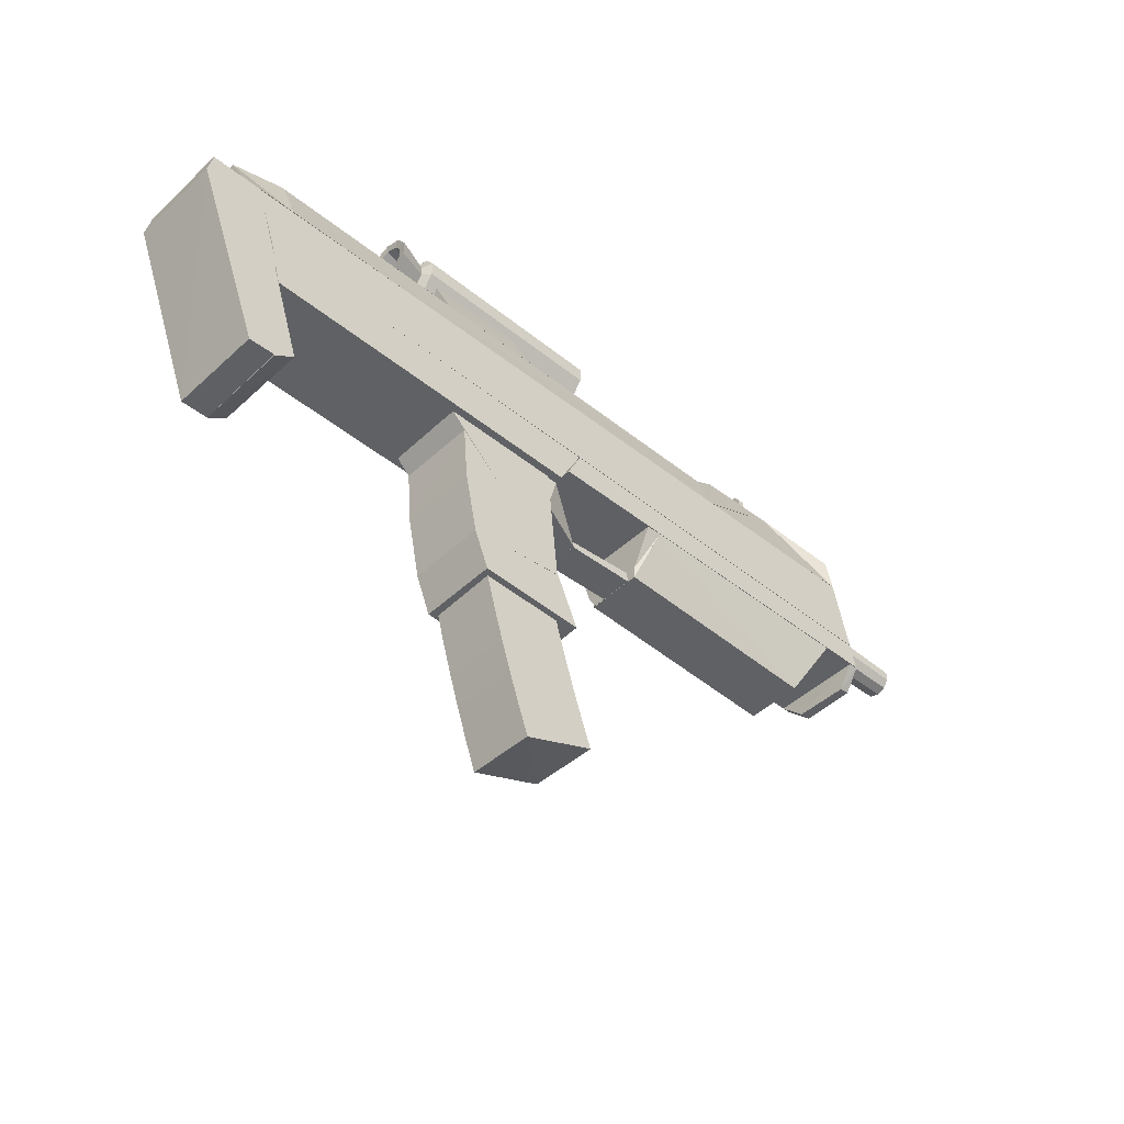
<metadata>
{"format":"obj","ext":"obj","renderer":"f3d","projection":"perspective","resolution":1024,"background":"white","views":[{"elev":-44.8,"azim":137.0,"up":"+Z"}]}
</metadata>
<code>
v 0.7531 0.07171 0.04196
v 0.6173 0.07505 -0.2644
v 0.6583 0.07507 -0.2659
v 0.7611 0.07207 0.008656
v 0.7533 -0.07244 0.04163
v 0.6171 -0.06907 -0.2672
v 0.6597 -0.06907 -0.2676
v 0.7611 -0.07207 0.007082
v 0.6315 0.07331 -0.1049
v 0.5875 0.07483 -0.2442
v 0.6175 0.07506 -0.2657
v 0.7537 0.07169 0.04314
v 0.632 -0.07085 -0.104
v 0.5877 -0.06932 -0.2445
v 0.6175 -0.06907 -0.2673
v 0.7537 -0.07244 0.04156
v 0.676 0.07168 0.04414
v 0.6365 0.07303 -0.07923
v 0.6337 0.07329 -0.1031
v 0.7537 0.07169 0.04314
v 0.676 -0.07245 0.04256
v 0.6352 -0.07111 -0.08058
v 0.6324 -0.07085 -0.1045
v 0.7537 -0.07244 0.04156
v 0.624 0.04922 0.1163
v 0.6156 0.07168 0.04452
v 0.7074 0.07168 0.0438
v 0.7107 0.04951 0.08953
v 0.6226 -0.05433 0.1154
v 0.6156 -0.07246 0.04294
v 0.7074 -0.07245 0.04223
v 0.7107 -0.05403 0.0884
v -0.2038 0.04921 0.1166
v -0.2096 0.07161 0.05078
v 0.6146 0.07168 0.04467
v 0.6242 0.04923 0.115
v -0.2038 -0.05433 0.1155
v -0.2082 -0.07252 0.04899
v 0.616 -0.07246 0.04287
v 0.6231 -0.05433 0.1153
v -0.2503 0.03598 0.1521
v -0.3775 0.03593 0.1569
v -0.2089 0.0716 0.05196
v -0.2036 0.04923 0.1153
v -0.2501 -0.03974 0.1525
v -0.3775 -0.03977 0.156
v -0.2092 -0.07253 0.04914
v -0.2033 -0.05433 0.1154
v -0.4813 0.07106 0.1014
v -0.4926 0.07153 0.05799
v -0.2092 0.07161 0.05071
v -0.377 0.03593 0.1572
v -0.4813 -0.07308 0.09982
v -0.4926 -0.07261 0.05642
v -0.2078 -0.07252 0.04892
v -0.3756 -0.03978 0.1561
v -0.4928 0.07154 0.05714
v -0.5178 0.07279 -0.05703
v 0.6439 0.07272 -0.05096
v 0.6762 0.07169 0.04282
v -0.4925 -0.07261 0.05681
v -0.5181 -0.07134 -0.05985
v 0.6425 -0.07142 -0.05232
v 0.6762 -0.07244 0.04125
v 0.0753 0.07276 -0.05493
v 0.1123 0.07353 -0.1253
v 0.626 0.07348 -0.1211
v 0.644 0.07272 -0.05057
v 0.07393 -0.07137 -0.05629
v 0.1123 -0.0706 -0.1269
v 0.6246 -0.07065 -0.1224
v 0.6426 -0.07142 -0.05193
v 0.1093 0.0641 -0.3141
v 0.07575 0.06495 -0.3923
v 0.239 0.06491 -0.3879
v 0.2616 0.06427 -0.3297
v 0.1093 -0.0561 -0.3154
v 0.07301 -0.05525 -0.3932
v 0.239 -0.0553 -0.3892
v 0.2616 -0.05593 -0.331
v 0.2869 0.06227 -0.1468
v 0.1095 0.06409 -0.3132
v 0.2615 0.06427 -0.3301
v 0.2802 0.06323 -0.2341
v 0.2871 -0.05794 -0.1469
v 0.1108 -0.05611 -0.3148
v 0.2615 -0.05593 -0.3314
v 0.2802 -0.05698 -0.2354
v 0.1278 0.06203 -0.125
v 0.1278 0.06267 -0.183
v 0.111 0.06411 -0.3148
v 0.3088 0.06202 -0.1234
v 0.1265 -0.05817 -0.1261
v 0.1273 -0.05751 -0.1868
v 0.111 -0.05609 -0.3161
v 0.3085 -0.05817 -0.126
v 0.1107 0.06048 -0.1261
v 0.04748 0.03039 -0.1909
v 0.1277 0.0627 -0.1856
v 0.1283 0.06033 -0.1251
v 0.1094 -0.059 -0.1272
v 0.04749 -0.02537 -0.1915
v 0.1277 -0.05651 -0.1869
v 0.1267 -0.05815 -0.1274
v -0.06252 0.0291 -0.1702
v -0.06277 0.02881 -0.186
v 0.04791 0.02959 -0.191
v 0.05699 0.02864 -0.1805
v -0.06139 -0.02197 -0.1722
v -0.06277 -0.02181 -0.1865
v 0.04791 -0.02176 -0.1915
v 0.05699 -0.02187 -0.1811
v -0.08864 0.07327 -0.1015
v -0.06277 0.04362 -0.1858
v -0.0608 0.04492 -0.1707
v -0.06452 0.07329 -0.1028
v -0.08864 -0.07086 -0.1031
v -0.06301 -0.04 -0.1879
v -0.0608 -0.04963 -0.1718
v -0.06428 -0.07086 -0.1032
v -0.518 0.07279 -0.05788
v -0.526 0.07325 -0.09924
v 0.0977 0.07327 -0.1012
v 0.07436 0.07276 -0.05478
v -0.5182 -0.07133 -0.0607
v -0.5263 -0.07087 -0.1021
v 0.0977 -0.07087 -0.1028
v 0.07436 -0.07137 -0.05636
v -0.4574 0.07326 -0.1009
v -0.4057 0.04299 -0.1971
v -0.06258 0.04288 -0.1871
v -0.08821 0.07327 -0.1016
v -0.4588 -0.07087 -0.1023
v -0.4057 -0.04418 -0.1981
v -0.06234 -0.0443 -0.1868
v -0.08821 -0.07086 -0.1031
v -0.5265 0.07327 -0.1013
v -0.5334 0.04494 -0.1309
v -0.518 0.04495 -0.1321
v -0.5119 0.07327 -0.1011
v -0.5262 -0.07088 -0.1017
v -0.5334 -0.03837 -0.1318
v -0.5164 -0.03835 -0.133
v -0.5119 -0.07087 -0.1027
v 0.1724 0.02984 0.1684
v 0.1622 0.04922 0.1161
v 0.316 0.04922 0.1156
v 0.326 0.02986 0.1667
v 0.1724 -0.03638 0.1677
v 0.1633 -0.05431 0.1135
v 0.316 -0.05432 0.1145
v 0.326 -0.03636 0.166
v -0.5658 -0.000235 0.02946
v -0.6728 -0.000219 0.02796
v -0.6742 -0.000143 0.02104
v -0.6143 -0.000129 0.01979
v -0.5046 -8.9e-05 0.01607
v -0.5017 -0.000181 0.02452
v -0.5557 -0.000188 0.02519
v -0.5557 0.01264 0.02117
v -0.5017 0.01226 0.02063
v -0.5046 0.007363 0.01373
v -0.6143 0.009516 0.01677
v -0.6742 0.01024 0.01779
v -0.6728 0.01425 0.02344
v -0.5658 0.01512 0.02466
v -0.5658 0.02472 0.01175
v -0.6728 0.0233 0.01127
v -0.6742 0.01673 0.009055
v -0.6143 0.01555 0.008656
v -0.5046 0.01202 0.007468
v -0.5017 0.02003 0.01017
v -0.5557 0.02067 0.01038
v -0.5557 0.02081 -0.003064
v -0.5017 0.02017 -0.002863
v -0.5046 0.01211 -0.000339
v -0.6143 0.01566 -0.00145
v -0.6742 0.01685 -0.001823
v -0.6728 0.02346 -0.003892
v -0.5658 0.02489 -0.00434
v -0.5658 0.01558 -0.01746
v -0.6728 0.01469 -0.01625
v -0.6742 0.01055 -0.01069
v -0.6143 0.009805 -0.00969
v -0.5046 0.007586 -0.006705
v -0.5017 0.01263 -0.01349
v -0.5557 0.01303 -0.01403
v -0.5557 0.000287 -0.01832
v -0.5017 0.00028 -0.01765
v -0.5046 0.000187 -0.009199
v -0.6143 0.000228 -0.01292
v -0.6742 0.000242 -0.01417
v -0.6728 0.000317 -0.0211
v -0.5658 0.000334 -0.0226
v -0.5658 -0.01502 -0.01779
v -0.6728 -0.01415 -0.01657
v -0.6742 -0.01014 -0.01092
v -0.6143 -0.009418 -0.0099
v -0.5046 -0.007264 -0.006867
v -0.5017 -0.01216 -0.01376
v -0.5557 -0.01255 -0.01431
v -0.5557 -0.02057 -0.003515
v -0.5017 -0.01993 -0.003301
v -0.5046 -0.01192 -0.000601
v -0.6143 -0.01545 -0.001789
v -0.6742 -0.01663 -0.002188
v -0.6728 -0.0232 -0.004402
v -0.5658 -0.02462 -0.004881
v -0.5658 -0.0248 0.01121
v -0.6728 -0.02336 0.01076
v -0.6742 -0.01675 0.00869
v -0.6143 -0.01556 0.008317
v -0.5046 -0.01201 0.007206
v -0.5017 -0.02007 0.00973
v -0.5557 -0.02072 0.009931
v -0.5557 -0.01293 0.0209
v -0.5017 -0.01253 0.02036
v -0.5046 -0.007487 0.01357
v -0.6143 -0.009707 0.01656
v -0.6742 -0.01045 0.01756
v -0.6728 -0.01459 0.02312
v -0.5658 -0.01548 0.02433
v -0.5658 -0.000235 0.02946
v -0.6728 -0.000219 0.02796
v -0.6742 -0.000143 0.02104
v -0.6143 -0.000129 0.01979
v -0.5046 -8.9e-05 0.01607
v -0.5017 -0.000181 0.02452
v -0.5557 -0.000188 0.02519
v 0.2014 -0.001763 0.1694
v 0.04011 -0.001655 0.1595
v 0.03788 -0.001559 0.1507
v 0.3433 -0.001551 0.15
v 0.3517 -0.001718 0.1652
v 0.3994 -0.001543 0.1492
v 0.398 -0.00168 0.1618
v 0.3551 -0.001846 0.177
v 0.2289 -0.001859 0.1782
v 0.222 -0.001942 0.1858
v 0.2026 -0.001763 0.1694
v 0.2026 -0.01485 0.1735
v 0.222 -0.005356 0.1869
v 0.2289 -0.009736 0.1807
v 0.3551 -0.01047 0.1797
v 0.398 -0.01923 0.1673
v 0.3994 -0.02653 0.157
v 0.3517 -0.01725 0.1701
v 0.3433 -0.02606 0.1577
v 0.03788 -0.02565 0.1583
v 0.04011 -0.02055 0.1655
v 0.2014 -0.01484 0.1735
v 0.2014 -0.02302 0.1845
v 0.04011 -0.03236 0.1813
v 0.03788 -0.04072 0.1785
v 0.3433 -0.04138 0.1783
v 0.3517 -0.02695 0.1832
v 0.3994 -0.04214 0.178
v 0.398 -0.03019 0.1821
v 0.3551 -0.01586 0.1869
v 0.2289 -0.01466 0.1873
v 0.222 -0.00749 0.1897
v 0.2026 -0.02302 0.1845
v 0.2026 -0.02317 0.1982
v 0.222 -0.00753 0.1933
v 0.2289 -0.01475 0.1956
v 0.3551 -0.01595 0.1959
v 0.398 -0.03039 0.2005
v 0.3994 -0.04243 0.2042
v 0.3517 -0.02713 0.1994
v 0.3433 -0.04166 0.204
v 0.03788 -0.04099 0.2038
v 0.04011 -0.03257 0.2011
v 0.2014 -0.02317 0.1982
v 0.2014 -0.01523 0.2094
v 0.04011 -0.02111 0.2173
v 0.03788 -0.02638 0.2244
v 0.3433 -0.02679 0.2249
v 0.3517 -0.01771 0.2127
v 0.3994 -0.02727 0.2256
v 0.398 -0.01975 0.2154
v 0.3551 -0.01072 0.2033
v 0.2289 -0.009972 0.2023
v 0.222 -0.005458 0.1962
v 0.2026 -0.01524 0.2094
v 0.2026 -0.002247 0.2138
v 0.222 -0.002068 0.1974
v 0.2289 -0.002151 0.2049
v 0.3551 -0.002165 0.2062
v 0.398 -0.00233 0.2213
v 0.3994 -0.002468 0.2339
v 0.3517 -0.002293 0.2179
v 0.3433 -0.002459 0.2331
v 0.03788 -0.002451 0.2324
v 0.04011 -0.002355 0.2236
v 0.2014 -0.002247 0.2137
v 0.2014 0.01083 0.2097
v 0.04011 0.01654 0.2177
v 0.03788 0.02164 0.2249
v 0.3433 0.02205 0.2254
v 0.3517 0.01324 0.213
v 0.3994 0.02252 0.2261
v 0.398 0.01522 0.2158
v 0.3551 0.006456 0.2035
v 0.2289 0.005726 0.2025
v 0.222 0.001346 0.1963
v 0.2026 0.01084 0.2097
v 0.2026 0.01901 0.1987
v 0.222 0.00348 0.1934
v 0.2289 0.01065 0.1958
v 0.3551 0.01184 0.1962
v 0.398 0.02618 0.2011
v 0.3994 0.03813 0.2051
v 0.3517 0.02294 0.2
v 0.3433 0.03737 0.2048
v 0.03788 0.03671 0.2046
v 0.04011 0.02834 0.2018
v 0.2014 0.01901 0.1987
v 0.2014 0.01915 0.185
v 0.04011 0.02856 0.182
v 0.03788 0.03698 0.1794
v 0.3433 0.03765 0.1792
v 0.3517 0.02312 0.1837
v 0.3994 0.03842 0.1789
v 0.398 0.02638 0.1827
v 0.3551 0.01194 0.1872
v 0.2289 0.01074 0.1876
v 0.222 0.003519 0.1898
v 0.2026 0.01916 0.1849
v 0.2026 0.01123 0.1738
v 0.222 0.001448 0.1869
v 0.2289 0.005962 0.1809
v 0.3551 0.006714 0.1798
v 0.398 0.01574 0.1677
v 0.3994 0.02326 0.1576
v 0.3517 0.0137 0.1704
v 0.3433 0.02278 0.1582
v 0.03788 0.02236 0.1588
v 0.04011 0.0171 0.1659
v 0.2014 0.01122 0.1738
v 0.2014 -0.001763 0.1694
v 0.04011 -0.001655 0.1595
v 0.03788 -0.001559 0.1507
v 0.3433 -0.001551 0.15
v 0.3517 -0.001718 0.1652
v 0.3994 -0.001543 0.1492
v 0.398 -0.00168 0.1618
v 0.3551 -0.001846 0.177
v 0.2289 -0.001859 0.1782
v 0.222 -0.001942 0.1858
v 0.2026 -0.001763 0.1694
v -0.353 -0.002121 0.2022
v -0.353 -0.002206 0.21
v -0.3408 -0.002206 0.21
v -0.3408 -0.002121 0.2022
v -0.3408 0.004139 0.2002
v -0.3408 0.008641 0.2066
v -0.353 0.008641 0.2066
v -0.353 0.004139 0.2002
v -0.353 0.008051 0.195
v -0.353 0.01542 0.1974
v -0.3408 0.01542 0.1974
v -0.3408 0.008051 0.195
v -0.3408 0.008123 0.1884
v -0.3408 0.01554 0.1861
v -0.353 0.01554 0.1861
v -0.353 0.008123 0.1884
v -0.353 0.004326 0.1831
v -0.353 0.008966 0.1768
v -0.3408 0.008966 0.1768
v -0.3408 0.004326 0.1831
v -0.3408 -0.001889 0.181
v -0.3408 -0.001804 0.1732
v -0.353 -0.001804 0.1732
v -0.353 -0.001889 0.181
v -0.353 -0.008149 0.1829
v -0.353 -0.01265 0.1766
v -0.3408 -0.01265 0.1766
v -0.3408 -0.008149 0.1829
v -0.3408 -0.01206 0.1882
v -0.3408 -0.01943 0.1857
v -0.353 -0.01943 0.1857
v -0.353 -0.01206 0.1882
v -0.353 -0.01213 0.1947
v -0.353 -0.01955 0.1971
v -0.3408 -0.01955 0.1971
v -0.3408 -0.01213 0.1947
v -0.3408 -0.008336 0.2001
v -0.3408 -0.01298 0.2063
v -0.353 -0.01298 0.2063
v -0.353 -0.008336 0.2001
v -0.353 -0.002121 0.2022
v -0.353 -0.002206 0.21
v -0.3408 -0.002206 0.21
v -0.3408 -0.002121 0.2022
v -0.3527 0.01582 0.1857
v -0.3513 0.02936 0.1551
v -0.3398 0.02935 0.1564
v -0.3398 0.01582 0.1857
v -0.3527 -0.01953 0.1853
v -0.3527 -0.03252 0.1545
v -0.3384 -0.03252 0.1545
v -0.3398 -0.01953 0.1853
v 0.04741 -0.04387 -0.5859
v 0.04518 0.05775 -0.5856
v 0.1565 0.05794 -0.6288
v 0.1562 -0.0455 -0.6252
v 0.1723 -0.04601 -0.5786
v 0.1727 0.05743 -0.5822
v 0.06056 0.05726 -0.5408
v 0.06277 -0.04436 -0.5411
v 0.07726 -0.04485 -0.4959
v 0.07507 0.05677 -0.4957
v 0.188 0.05692 -0.5353
v 0.1875 -0.04652 -0.5317
v 0.2018 -0.04704 -0.4846
v 0.2024 0.0564 -0.4882
v 0.08871 0.05627 -0.4504
v 0.09089 -0.04535 -0.4506
v 0.1036 -0.04585 -0.4051
v 0.1015 0.05577 -0.4049
v 0.2159 0.05589 -0.4409
v 0.2151 -0.04756 -0.4373
v 0.2276 -0.04807 -0.3898
v 0.2285 0.05537 -0.3934
v 0.1134 0.05527 -0.3592
v 0.1155 -0.04635 -0.3593
v 0.1265 -0.04685 -0.3134
v 0.1244 0.05477 -0.3133
v 0.2401 0.05485 -0.3456
v 0.2392 -0.04859 -0.3421
v 0.2498 -0.04912 -0.2942
v 0.2509 0.05432 -0.2977
v 0.1345 0.05427 -0.2672
v 0.1366 -0.04735 -0.2673
v 0.1459 -0.04786 -0.221
v 0.1438 0.05377 -0.221
v 0.2607 0.0538 -0.2497
v 0.2596 -0.04964 -0.2461
f 403 404 405
f 403 405 406
f 431 434 438
f 434 435 438
f 431 432 437
f 431 437 438
f 432 433 437
f 433 436 437
f 433 434 436
f 434 435 436
f 428 427 433
f 427 434 433
f 429 428 432
f 428 433 432
f 430 429 432
f 430 432 431
f 430 427 431
f 427 434 431
f 423 426 430
f 426 427 430
f 423 424 429
f 423 429 430
f 424 425 429
f 425 428 429
f 425 426 428
f 426 427 428
f 420 419 425
f 419 426 425
f 421 420 424
f 420 425 424
f 422 421 424
f 422 424 423
f 422 419 423
f 419 426 423
f 415 418 422
f 418 419 422
f 415 416 421
f 415 421 422
f 416 417 421
f 417 420 421
f 417 418 420
f 418 419 420
f 412 411 417
f 411 418 417
f 413 412 416
f 412 417 416
f 414 413 416
f 414 416 415
f 414 411 415
f 411 418 415
f 407 410 414
f 410 411 414
f 407 408 413
f 407 413 414
f 408 409 413
f 409 412 413
f 409 410 412
f 410 411 412
f 404 403 409
f 403 410 409
f 405 404 408
f 404 409 408
f 406 405 408
f 406 408 407
f 406 403 407
f 403 410 407
f 398 402 399
f 398 399 395
f 397 401 402
f 397 402 398
f 396 400 401
f 396 401 397
f 395 399 396
f 399 400 396
f 399 402 400
f 402 401 400
f 397 398 395
f 397 395 396
f 390 387 394
f 390 394 391
f 387 388 394
f 388 393 394
f 388 389 392
f 388 392 393
f 389 390 391
f 389 391 392
f 384 383 390
f 384 390 389
f 385 384 389
f 385 389 388
f 386 385 387
f 385 388 387
f 383 386 387
f 383 387 390
f 382 379 386
f 382 386 383
f 379 380 385
f 379 385 386
f 380 381 384
f 380 384 385
f 381 382 383
f 381 383 384
f 376 375 381
f 375 382 381
f 377 376 381
f 377 381 380
f 378 377 380
f 378 380 379
f 375 378 379
f 375 379 382
f 374 371 378
f 374 378 375
f 371 372 377
f 371 377 378
f 372 373 376
f 372 376 377
f 373 374 375
f 373 375 376
f 368 367 373
f 367 374 373
f 369 368 373
f 369 373 372
f 370 369 372
f 370 372 371
f 367 370 371
f 367 371 374
f 366 363 370
f 366 370 367
f 363 364 369
f 363 369 370
f 364 365 368
f 364 368 369
f 365 366 368
f 366 367 368
f 360 359 366
f 360 366 365
f 361 360 364
f 360 365 364
f 362 361 364
f 362 364 363
f 359 362 363
f 359 363 366
f 358 355 362
f 358 362 359
f 355 356 361
f 355 361 362
f 356 357 361
f 357 360 361
f 357 358 360
f 358 359 360
f 352 351 357
f 351 358 357
f 353 352 357
f 353 357 356
f 354 353 356
f 354 356 355
f 351 354 355
f 351 355 358
f 329 330 350
f 330 349 350
f 331 330 348
f 330 349 348
f 331 332 347
f 331 347 348
f 333 332 346
f 332 347 346
f 333 334 345
f 333 345 346
f 334 335 344
f 334 344 345
f 335 336 343
f 335 343 344
f 336 337 342
f 336 342 343
f 337 338 341
f 337 341 342
f 338 339 340
f 338 340 341
f 319 318 338
f 318 339 338
f 320 319 338
f 320 338 337
f 321 320 337
f 321 337 336
f 322 321 336
f 322 336 335
f 323 322 334
f 322 335 334
f 324 323 334
f 324 334 333
f 324 325 332
f 324 332 333
f 326 325 332
f 326 332 331
f 326 327 331
f 327 330 331
f 328 327 330
f 328 330 329
f 307 308 327
f 307 327 328
f 309 308 327
f 309 327 326
f 309 310 325
f 309 325 326
f 311 310 325
f 311 325 324
f 311 312 324
f 312 323 324
f 312 313 323
f 313 322 323
f 313 314 321
f 313 321 322
f 314 315 320
f 314 320 321
f 315 316 319
f 315 319 320
f 316 317 318
f 316 318 319
f 297 296 317
f 297 317 316
f 298 297 315
f 297 316 315
f 299 298 315
f 299 315 314
f 300 299 313
f 299 314 313
f 301 300 312
f 300 313 312
f 302 301 312
f 302 312 311
f 302 303 311
f 303 310 311
f 304 303 310
f 304 310 309
f 304 305 308
f 304 308 309
f 306 305 308
f 306 308 307
f 285 286 306
f 286 305 306
f 287 286 304
f 286 305 304
f 287 288 303
f 287 303 304
f 289 288 303
f 289 303 302
f 289 290 301
f 289 301 302
f 290 291 300
f 290 300 301
f 291 292 300
f 292 299 300
f 292 293 298
f 292 298 299
f 293 294 297
f 293 297 298
f 294 295 296
f 294 296 297
f 275 274 295
f 275 295 294
f 276 275 293
f 275 294 293
f 277 276 293
f 277 293 292
f 278 277 291
f 277 292 291
f 279 278 290
f 278 291 290
f 280 279 290
f 280 290 289
f 280 281 288
f 280 288 289
f 282 281 288
f 282 288 287
f 282 283 287
f 283 286 287
f 284 283 285
f 283 286 285
f 263 264 284
f 264 283 284
f 265 264 282
f 264 283 282
f 265 266 281
f 265 281 282
f 267 266 281
f 267 281 280
f 267 268 279
f 267 279 280
f 268 269 278
f 268 278 279
f 269 270 278
f 270 277 278
f 270 271 276
f 270 276 277
f 271 272 275
f 271 275 276
f 272 273 274
f 272 274 275
f 253 252 273
f 253 273 272
f 254 253 272
f 254 272 271
f 255 254 271
f 255 271 270
f 256 255 269
f 255 270 269
f 257 256 268
f 256 269 268
f 258 257 268
f 258 268 267
f 258 259 267
f 259 266 267
f 260 259 266
f 260 266 265
f 260 261 264
f 260 264 265
f 262 261 264
f 262 264 263
f 241 242 262
f 242 261 262
f 243 242 260
f 242 261 260
f 243 244 259
f 243 259 260
f 245 244 258
f 244 259 258
f 245 246 257
f 245 257 258
f 246 247 256
f 246 256 257
f 247 248 256
f 248 255 256
f 248 249 254
f 248 254 255
f 249 250 253
f 249 253 254
f 250 251 252
f 250 252 253
f 231 230 251
f 231 251 250
f 232 231 250
f 232 250 249
f 233 232 249
f 233 249 248
f 234 233 248
f 234 248 247
f 235 234 246
f 234 247 246
f 236 235 245
f 235 246 245
f 236 237 244
f 236 244 245
f 238 237 244
f 238 244 243
f 238 239 242
f 238 242 243
f 240 239 242
f 240 242 241
f 216 222 223
f 216 223 229
f 216 217 228
f 216 228 229
f 217 218 228
f 218 227 228
f 218 219 226
f 218 226 227
f 220 219 226
f 220 226 225
f 220 221 224
f 220 224 225
f 222 221 224
f 222 224 223
f 209 210 221
f 209 221 222
f 211 210 220
f 210 221 220
f 211 212 220
f 212 219 220
f 213 212 219
f 213 219 218
f 214 213 217
f 213 218 217
f 215 214 217
f 215 217 216
f 215 209 216
f 209 222 216
f 202 208 209
f 202 209 215
f 202 203 214
f 202 214 215
f 203 204 213
f 203 213 214
f 204 205 212
f 204 212 213
f 206 205 212
f 206 212 211
f 206 207 210
f 206 210 211
f 208 207 210
f 208 210 209
f 195 196 207
f 195 207 208
f 197 196 207
f 197 207 206
f 197 198 205
f 197 205 206
f 199 198 205
f 199 205 204
f 200 199 203
f 199 204 203
f 201 200 203
f 201 203 202
f 201 195 208
f 201 208 202
f 188 194 195
f 188 195 201
f 188 189 200
f 188 200 201
f 189 190 200
f 190 199 200
f 190 191 198
f 190 198 199
f 192 191 197
f 191 198 197
f 192 193 197
f 193 196 197
f 194 193 195
f 193 196 195
f 181 182 194
f 182 193 194
f 183 182 193
f 183 193 192
f 183 184 191
f 183 191 192
f 185 184 191
f 185 191 190
f 186 185 189
f 185 190 189
f 187 186 189
f 187 189 188
f 187 181 194
f 187 194 188
f 174 180 181
f 174 181 187
f 174 175 186
f 174 186 187
f 175 176 185
f 175 185 186
f 176 177 184
f 176 184 185
f 178 177 184
f 178 184 183
f 178 179 182
f 178 182 183
f 180 179 181
f 179 182 181
f 167 168 179
f 167 179 180
f 169 168 179
f 169 179 178
f 169 170 177
f 169 177 178
f 171 170 177
f 171 177 176
f 172 171 175
f 171 176 175
f 173 172 175
f 173 175 174
f 173 167 180
f 173 180 174
f 160 166 173
f 166 167 173
f 160 161 172
f 160 172 173
f 161 162 172
f 162 171 172
f 162 163 170
f 162 170 171
f 164 163 170
f 164 170 169
f 164 165 168
f 164 168 169
f 166 165 168
f 166 168 167
f 153 154 165
f 153 165 166
f 155 154 165
f 155 165 164
f 155 156 163
f 155 163 164
f 157 156 163
f 157 163 162
f 158 157 162
f 158 162 161
f 159 158 161
f 159 161 160
f 159 153 166
f 159 166 160
f 148 152 149
f 148 149 145
f 147 151 148
f 151 152 148
f 146 150 147
f 150 151 147
f 145 149 146
f 149 150 146
f 149 152 151
f 149 151 150
f 147 148 145
f 147 145 146
f 140 144 141
f 140 141 137
f 139 143 140
f 143 144 140
f 138 142 139
f 142 143 139
f 137 141 142
f 137 142 138
f 141 144 143
f 141 143 142
f 139 140 137
f 139 137 138
f 132 136 129
f 136 133 129
f 131 135 136
f 131 136 132
f 130 134 131
f 134 135 131
f 129 133 130
f 133 134 130
f 133 136 134
f 136 135 134
f 131 132 130
f 132 129 130
f 124 128 121
f 128 125 121
f 123 127 128
f 123 128 124
f 122 126 127
f 122 127 123
f 121 125 122
f 125 126 122
f 125 128 126
f 128 127 126
f 123 124 122
f 124 121 122
f 116 120 117
f 116 117 113
f 115 119 120
f 115 120 116
f 114 118 115
f 118 119 115
f 113 117 114
f 117 118 114
f 117 120 119
f 117 119 118
f 115 116 113
f 115 113 114
f 108 112 109
f 108 109 105
f 107 111 108
f 111 112 108
f 106 110 111
f 106 111 107
f 105 109 106
f 109 110 106
f 109 112 111
f 109 111 110
f 107 108 105
f 107 105 106
f 100 104 97
f 104 101 97
f 99 103 100
f 103 104 100
f 98 102 103
f 98 103 99
f 97 101 102
f 97 102 98
f 101 104 103
f 101 103 102
f 99 100 97
f 99 97 98
f 92 96 89
f 96 93 89
f 91 95 96
f 91 96 92
f 90 94 91
f 94 95 91
f 89 93 90
f 93 94 90
f 93 96 95
f 93 95 94
f 91 92 89
f 91 89 90
f 84 88 81
f 88 85 81
f 83 87 84
f 87 88 84
f 82 86 83
f 86 87 83
f 81 85 86
f 81 86 82
f 85 88 87
f 85 87 86
f 83 84 81
f 83 81 82
f 76 80 77
f 76 77 73
f 75 79 76
f 79 80 76
f 74 78 79
f 74 79 75
f 73 77 74
f 77 78 74
f 77 80 79
f 77 79 78
f 75 76 73
f 75 73 74
f 68 72 65
f 72 69 65
f 67 71 72
f 67 72 68
f 66 70 71
f 66 71 67
f 65 69 70
f 65 70 66
f 69 72 70
f 72 71 70
f 67 68 66
f 68 65 66
f 60 64 61
f 60 61 57
f 59 63 64
f 59 64 60
f 58 62 63
f 58 63 59
f 57 61 62
f 57 62 58
f 61 64 63
f 61 63 62
f 59 60 57
f 59 57 58
f 52 56 53
f 52 53 49
f 51 55 56
f 51 56 52
f 50 54 51
f 54 55 51
f 49 53 54
f 49 54 50
f 53 56 54
f 56 55 54
f 51 52 50
f 52 49 50
f 44 48 45
f 44 45 41
f 43 47 44
f 47 48 44
f 42 46 43
f 46 47 43
f 41 45 46
f 41 46 42
f 45 48 47
f 45 47 46
f 43 44 41
f 43 41 42
f 36 40 33
f 40 37 33
f 35 39 36
f 39 40 36
f 34 38 35
f 38 39 35
f 33 37 38
f 33 38 34
f 37 40 39
f 37 39 38
f 35 36 33
f 35 33 34
f 28 32 25
f 32 29 25
f 27 31 28
f 31 32 28
f 26 30 27
f 30 31 27
f 25 29 30
f 25 30 26
f 29 32 30
f 32 31 30
f 27 28 26
f 28 25 26
f 20 24 17
f 24 21 17
f 19 23 24
f 19 24 20
f 18 22 23
f 18 23 19
f 17 21 18
f 21 22 18
f 21 24 23
f 21 23 22
f 19 20 17
f 19 17 18
f 12 16 13
f 12 13 9
f 11 15 16
f 11 16 12
f 10 14 15
f 10 15 11
f 9 13 14
f 9 14 10
f 13 16 15
f 13 15 14
f 11 12 9
f 11 9 10
f 5 1 8
f 1 4 8
f 3 7 4
f 7 8 4
f 2 6 3
f 6 7 3
f 1 5 2
f 5 6 2
f 5 8 6
f 8 7 6
f 1 2 4
f 2 3 4

</code>
